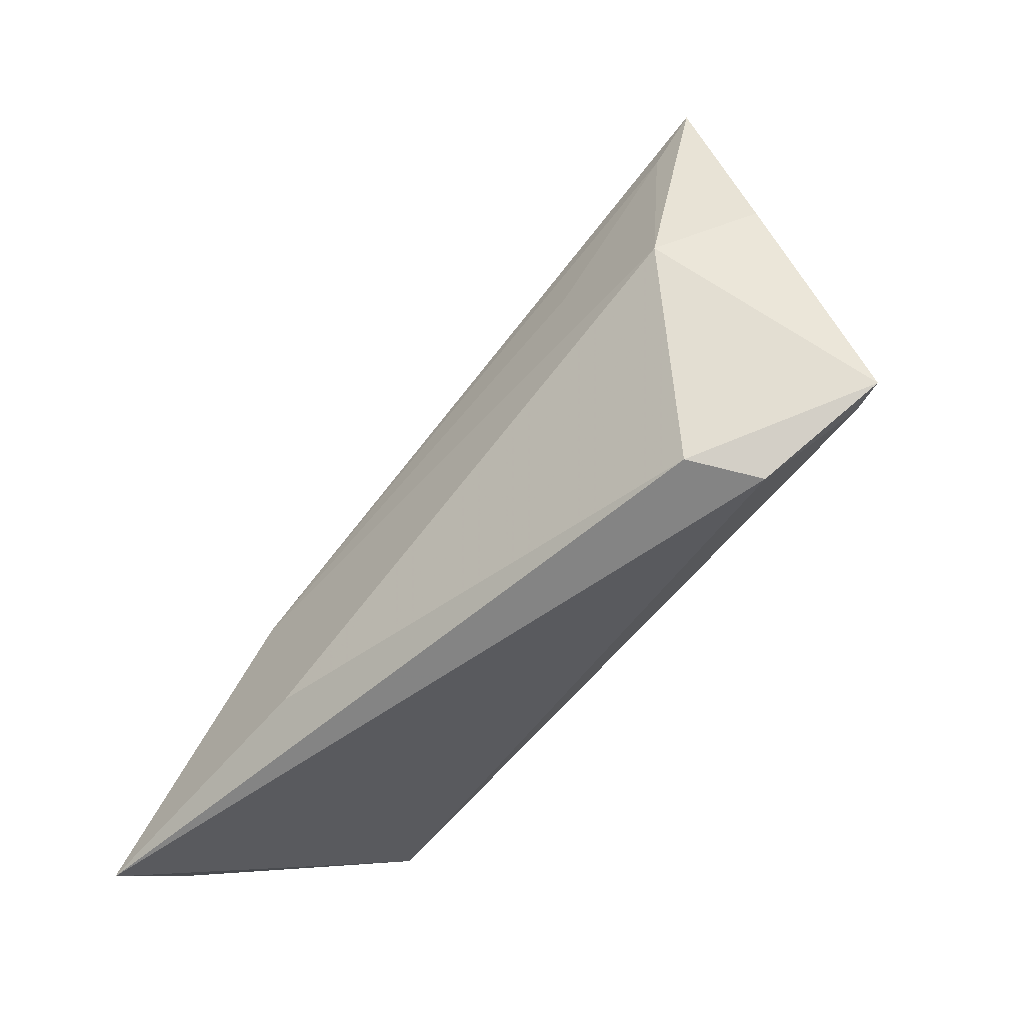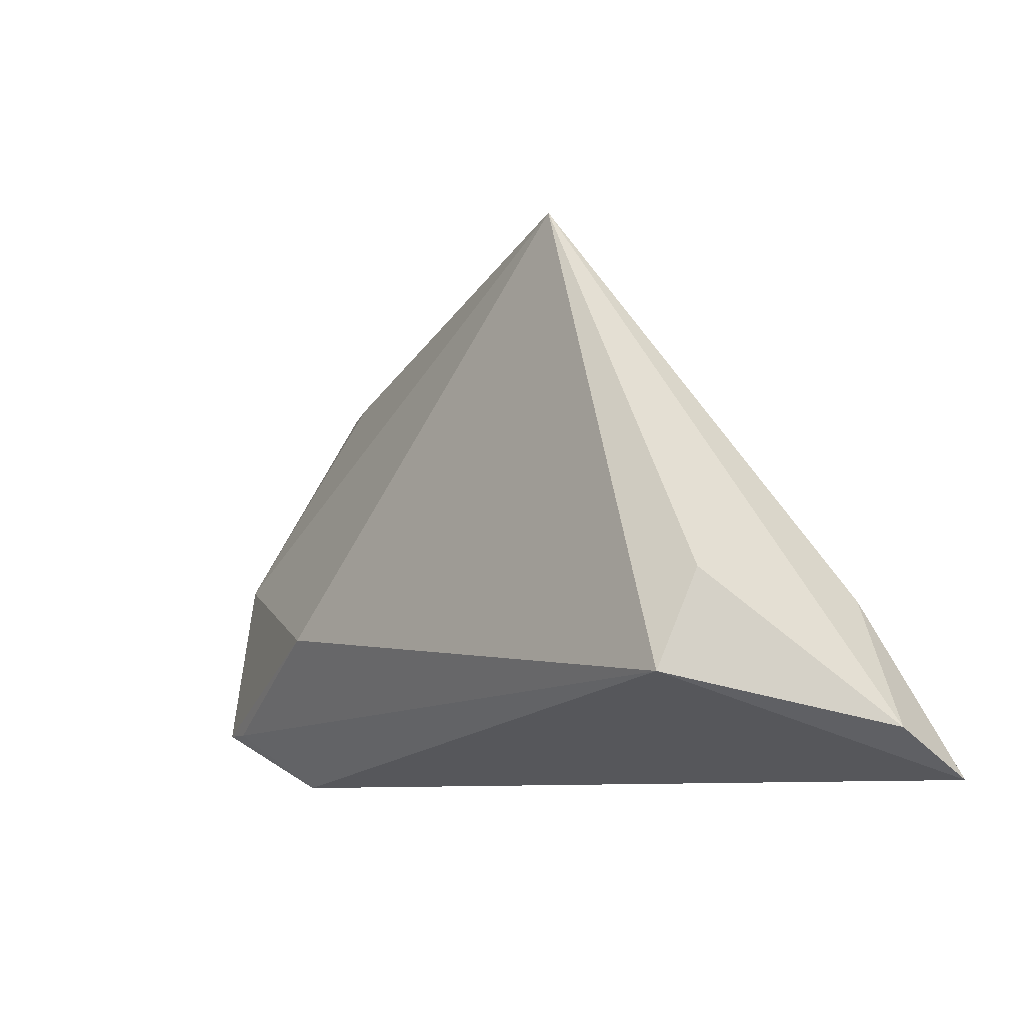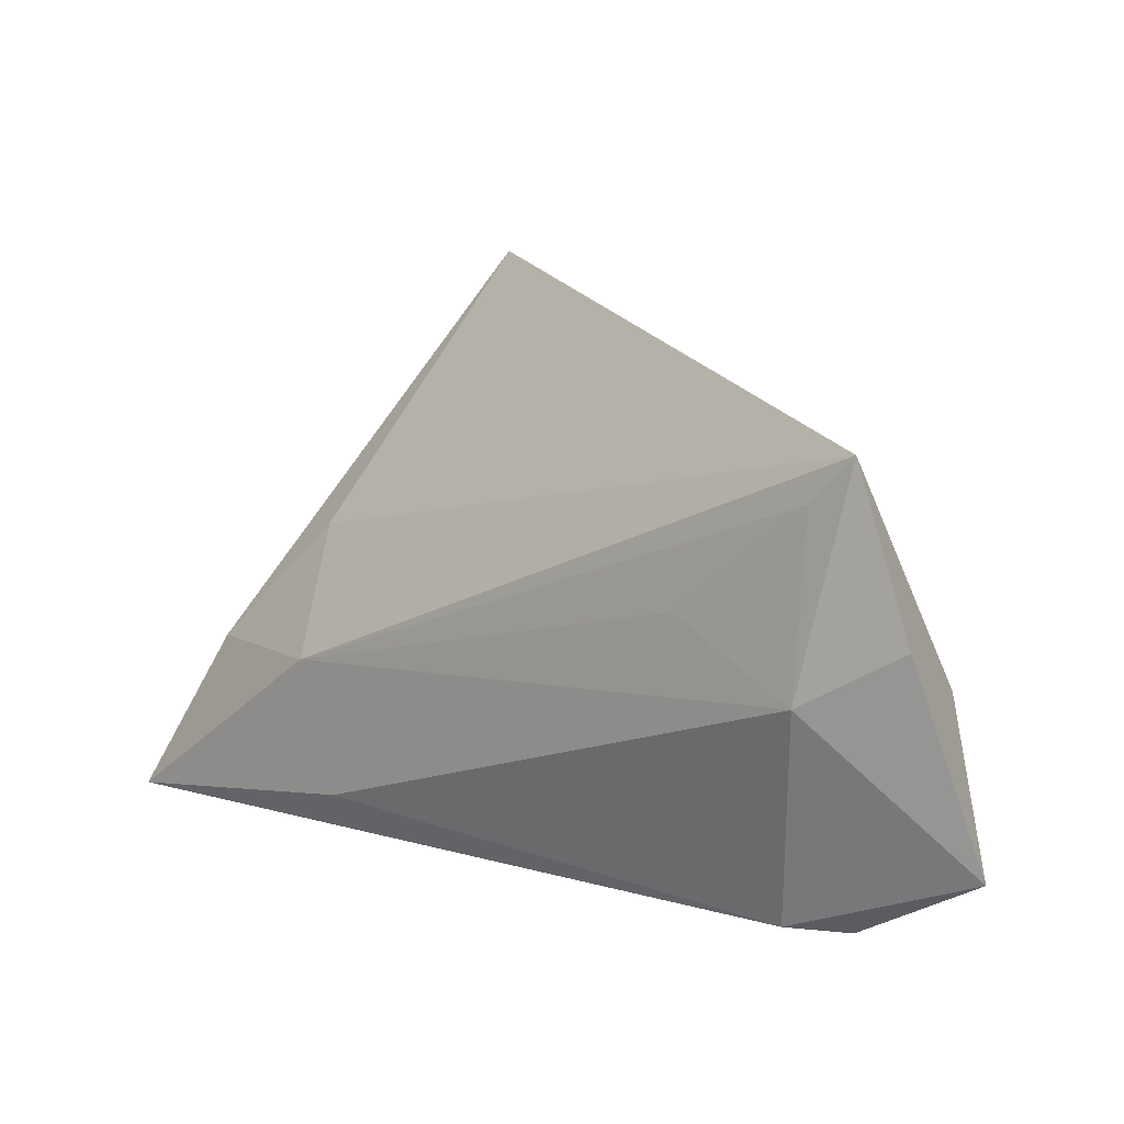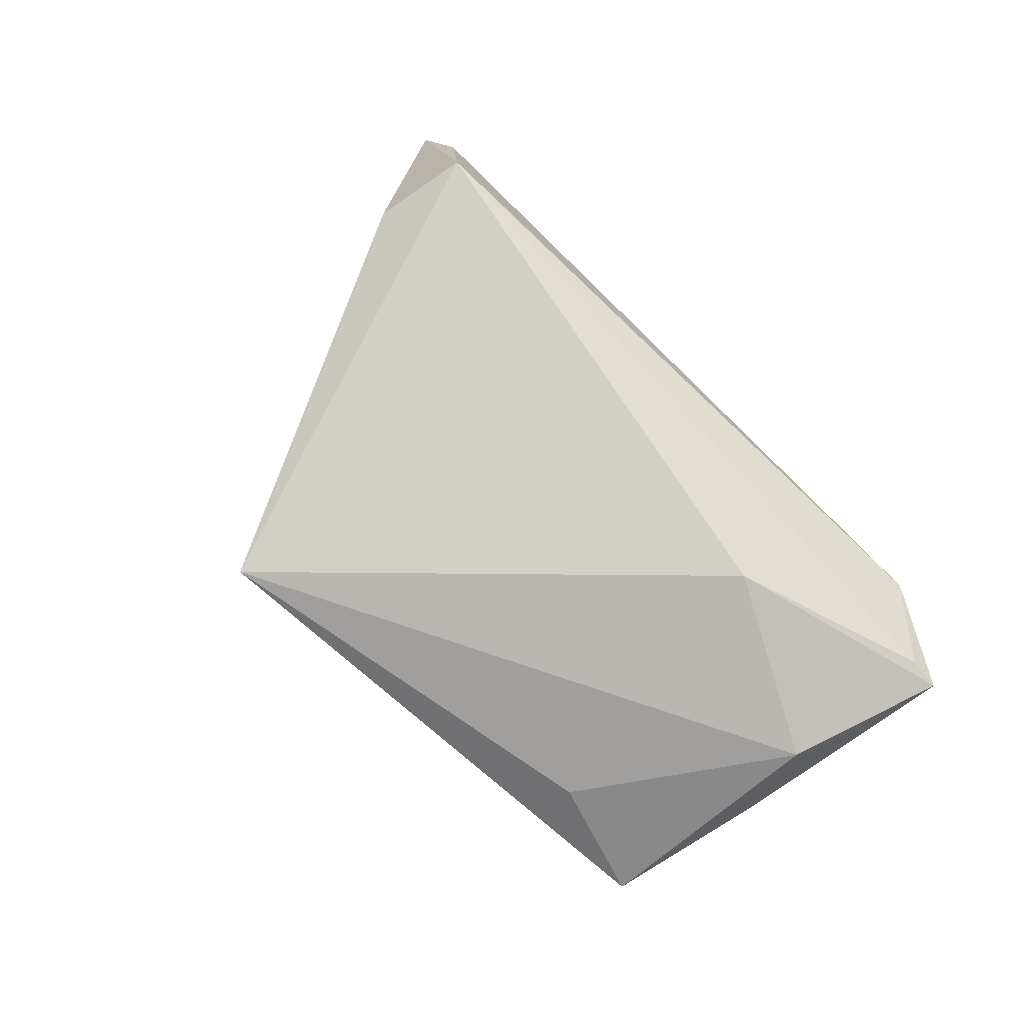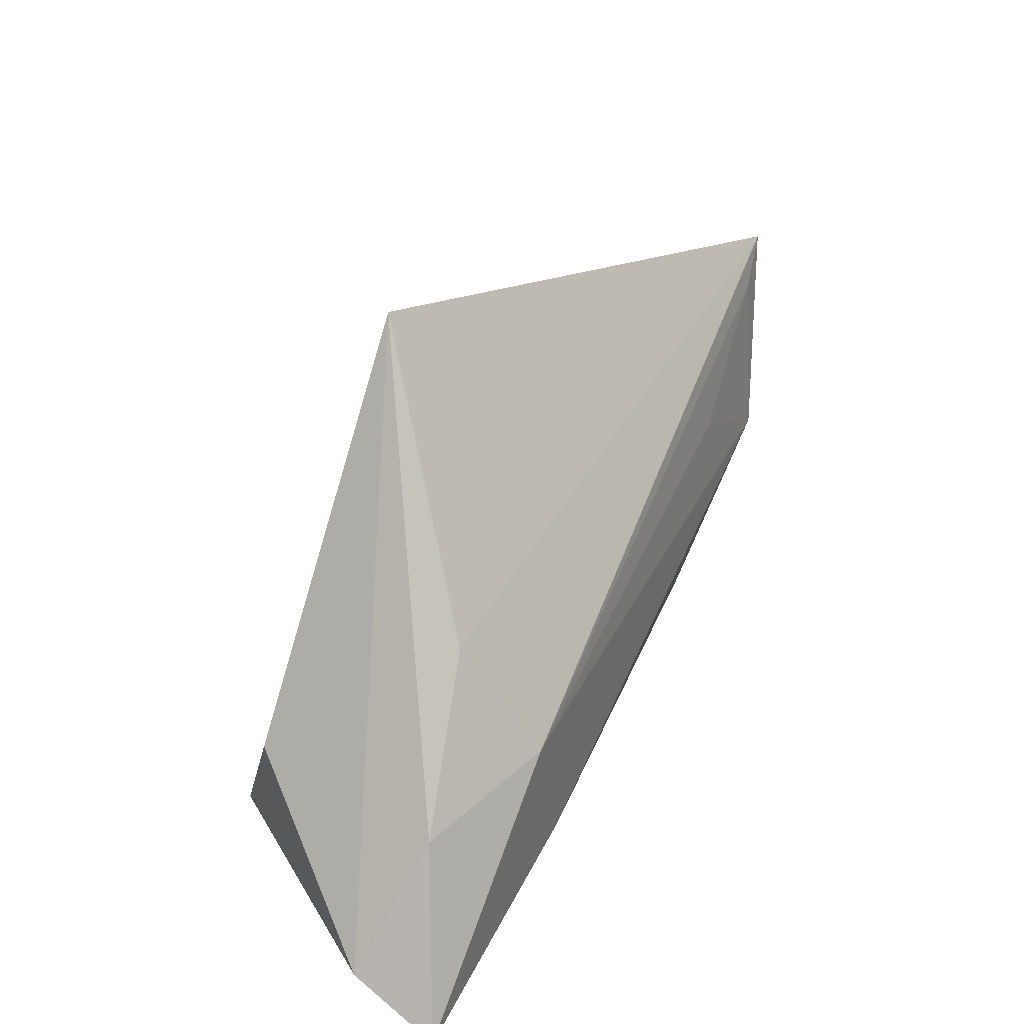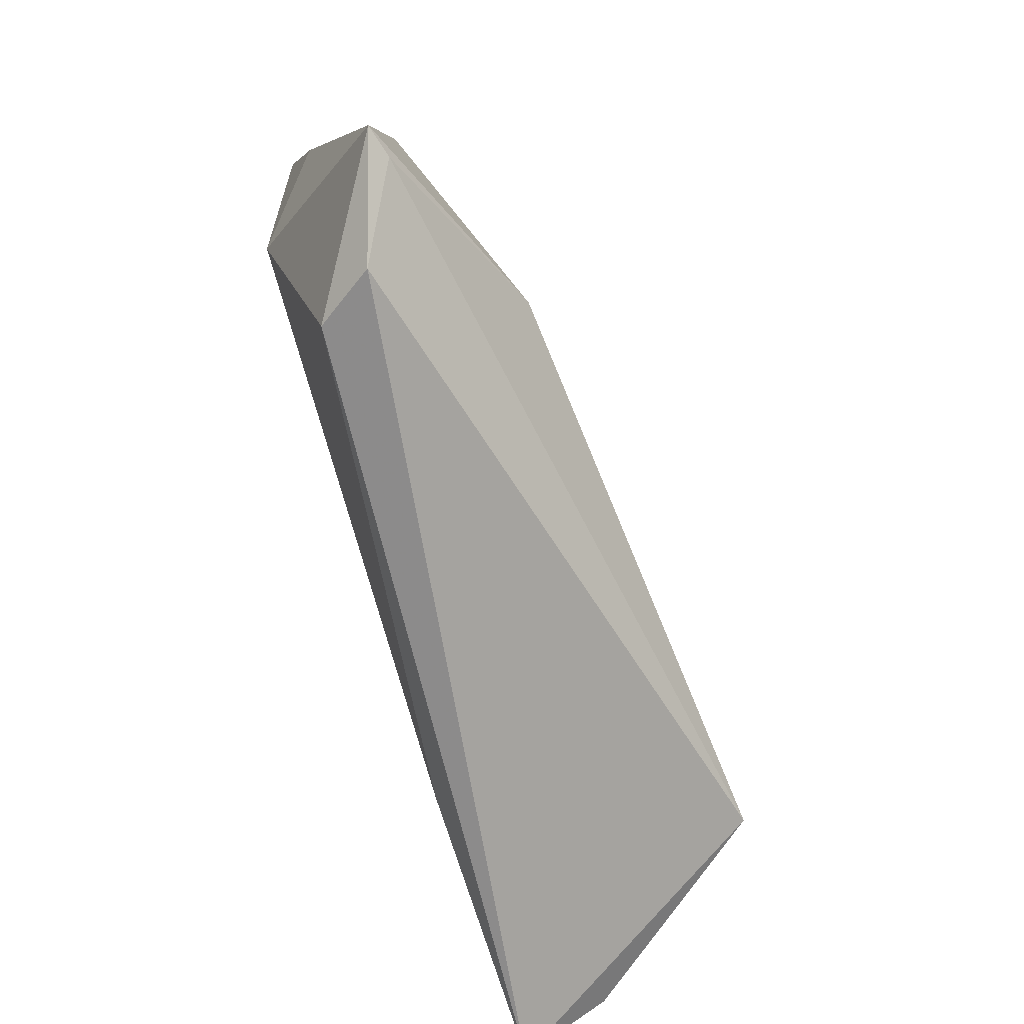
<metadata>
{"format":"obj","ext":"obj","renderer":"f3d","projection":"perspective","resolution":1024,"background":"white","views":[{"elev":-50.6,"azim":-131.6,"up":"+Y"},{"elev":-8.6,"azim":45.6,"up":"+Y"},{"elev":13.5,"azim":-141.1,"up":"+Y"},{"elev":73.6,"azim":-130.1,"up":"+Z"},{"elev":34.6,"azim":115.9,"up":"+Y"},{"elev":-70.7,"azim":-71.5,"up":"+Y"}]}
</metadata>
<code>
v -0.04888 0.03052 -0.01272
v 0.04512 -0.003291 0.0153
v 0.05886 -0.02143 -0.004425
v -0.05145 0.001893 0.004759
v -0.05666 -0.01947 0.004656
v -0.0288 -0.007165 0.01448
v 0.02437 -0.02133 -0.01545
v -0.04277 -0.02729 9.838e-05
v 0.05969 -0.02729 -0.01545
v -0.04377 0.02482 -0.01347
v 0.03306 0.01092 -0.006114
v 0.02952 -0.004493 -0.01545
v 0.04272 -0.01538 0.01983
v -0.04346 0.003062 -0.01524
v -0.03445 0.02865 -0.002209
v -0.05263 0.008984 -0.006706
v -0.02747 0.01093 -0.0147
v 0.04893 -0.005812 -0.009865
v -0.05255 -0.01945 0.005688
v -0.03782 -0.02537 -0.007364
v 0.01727 0.0453 0.01108
f 21 13 2
f 9 12 18
f 1 21 11
f 11 12 1
f 21 18 11
f 11 18 12
f 9 13 8
f 8 20 9
f 8 13 19
f 19 5 8
f 8 5 20
f 15 21 1
f 1 4 15
f 15 4 21
f 19 13 6
f 6 5 19
f 4 5 6
f 6 13 21
f 21 4 6
f 21 2 3
f 3 18 21
f 9 18 3
f 3 13 9
f 3 2 13
f 1 12 10
f 12 17 10
f 7 12 9
f 9 20 7
f 20 5 14
f 1 10 14
f 14 10 17
f 14 7 20
f 14 17 12
f 12 7 14
f 16 4 1
f 16 5 4
f 1 14 16
f 16 14 5

</code>
